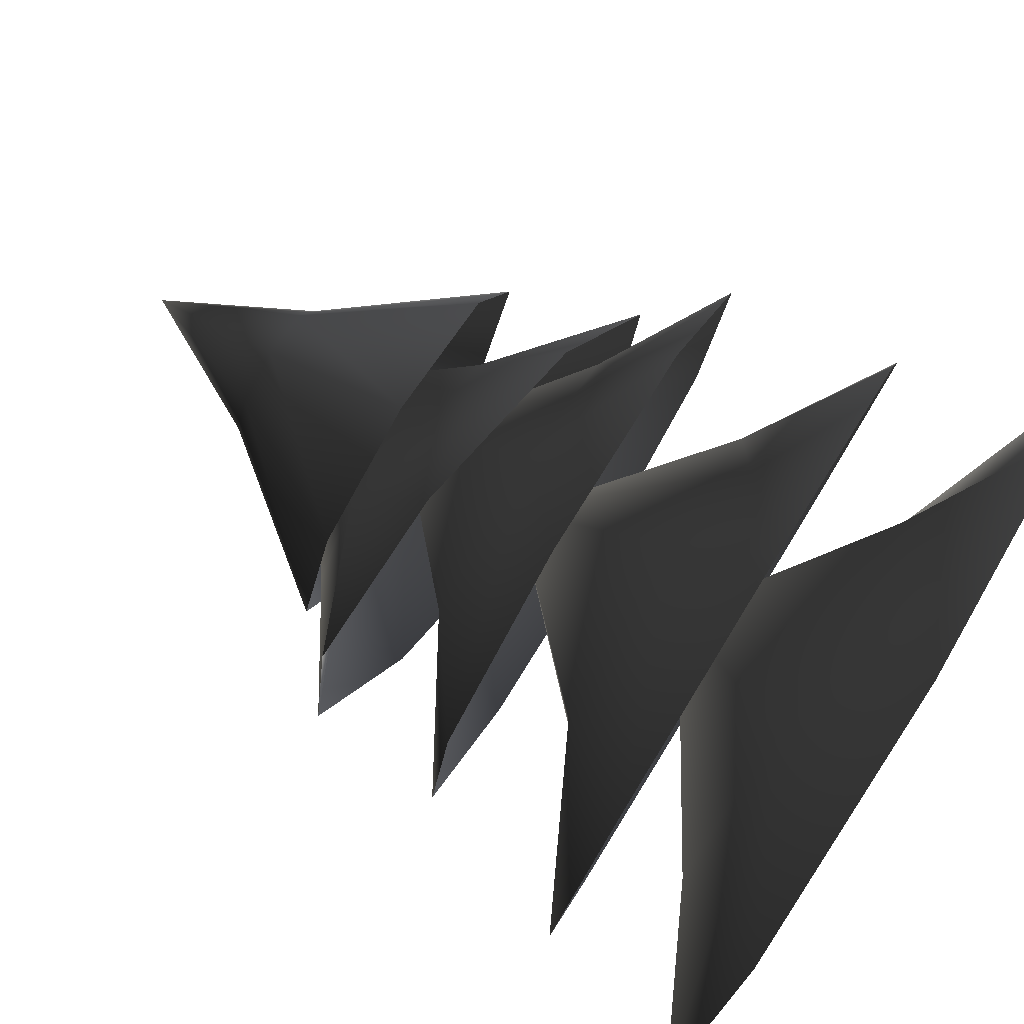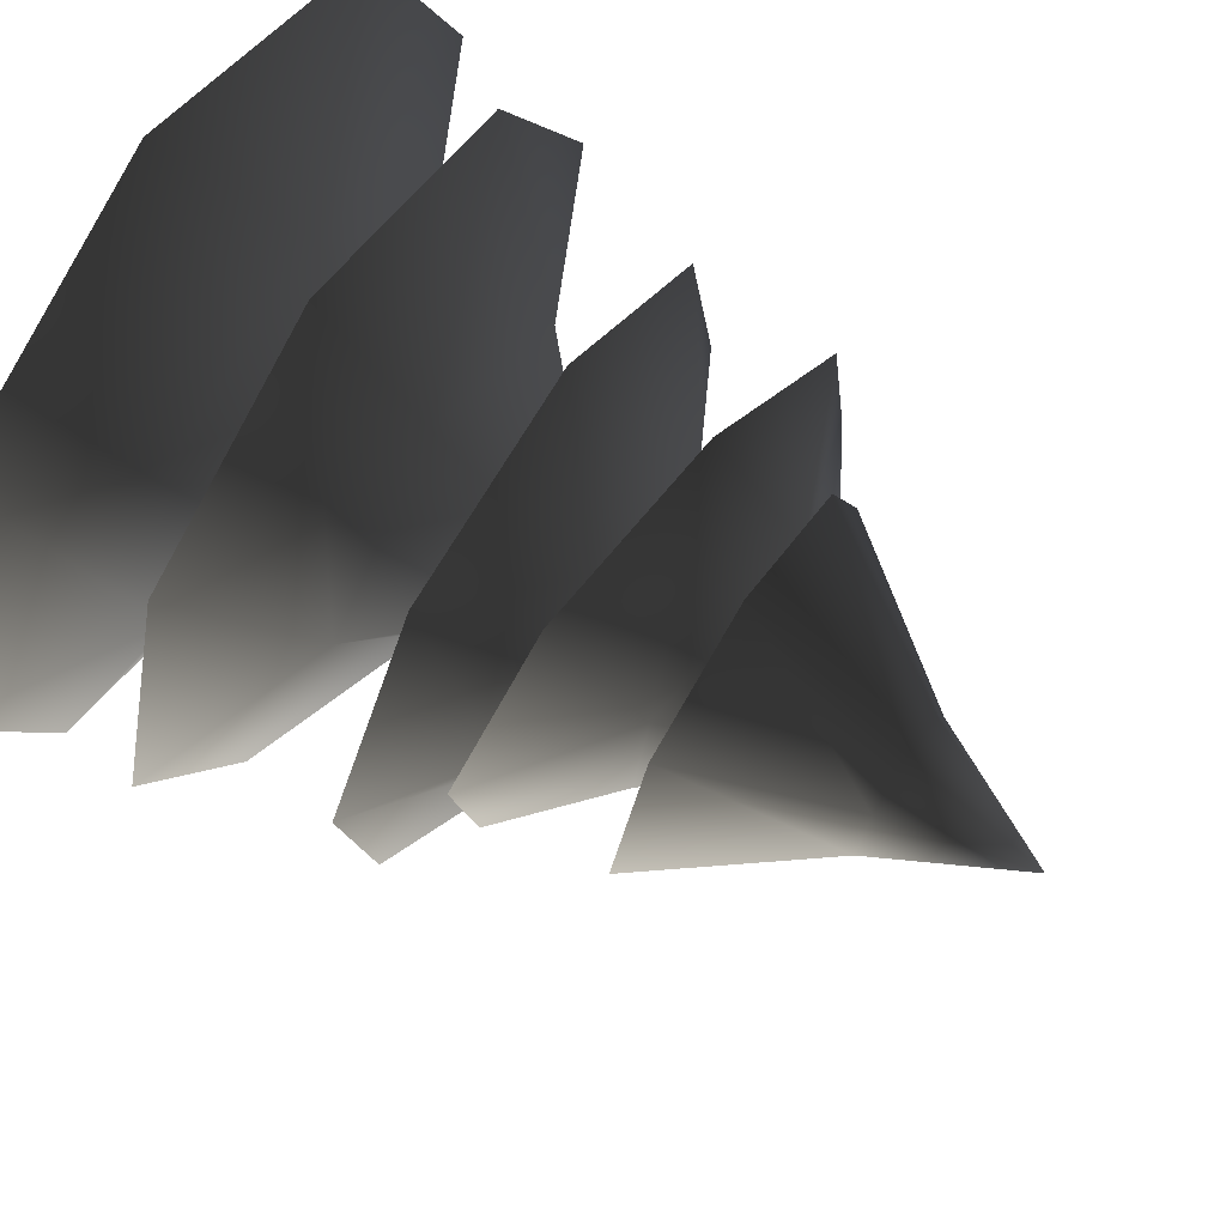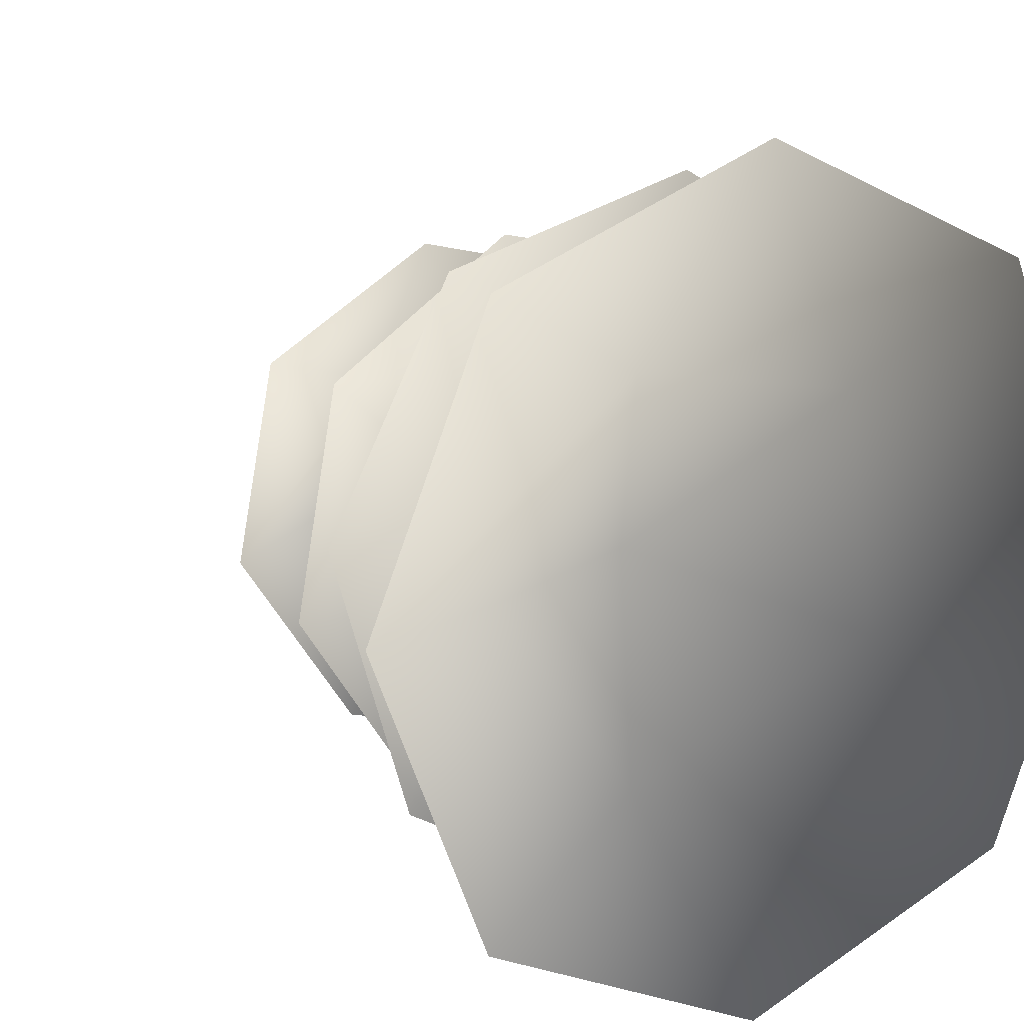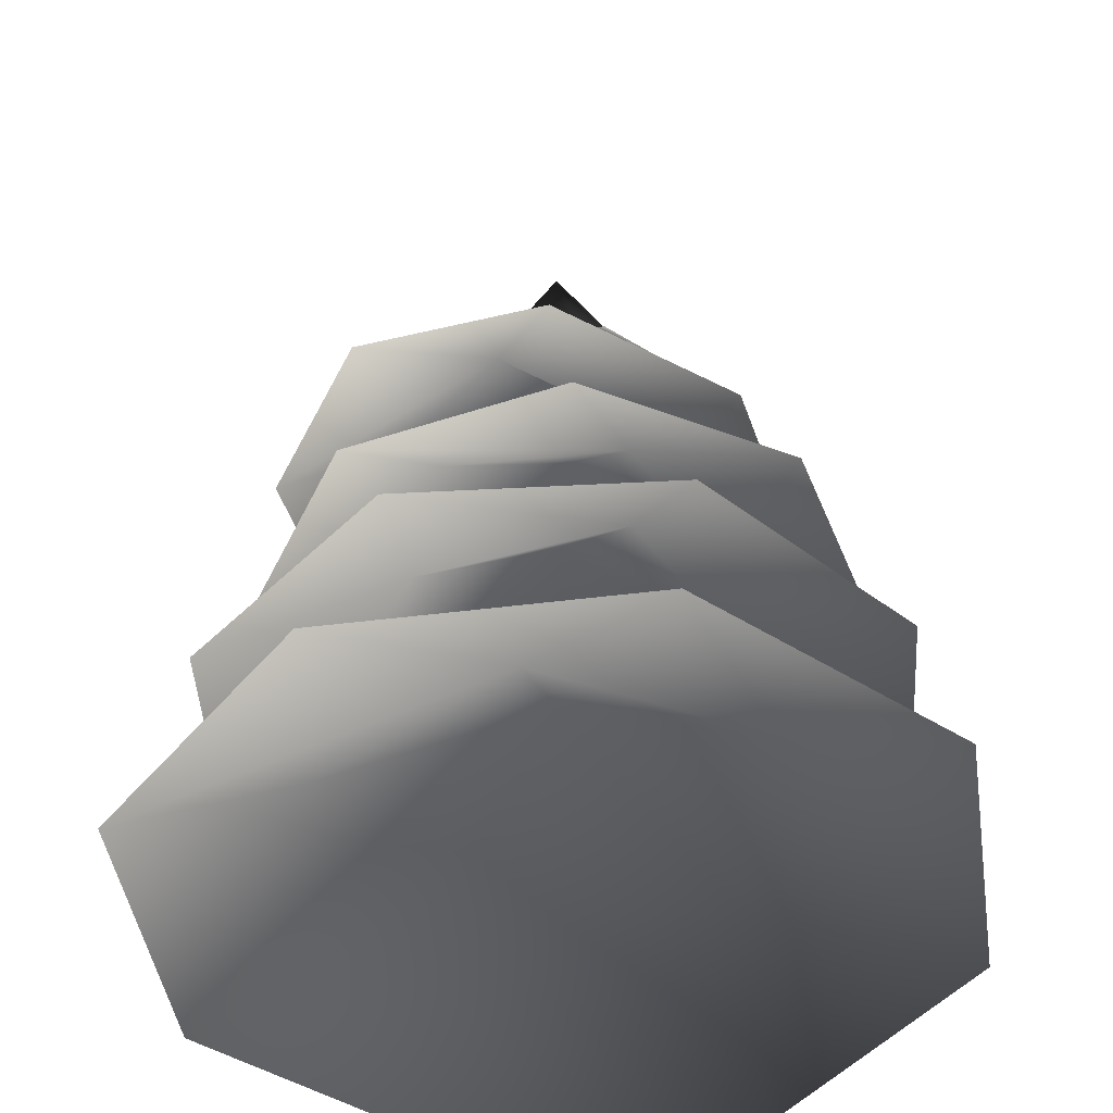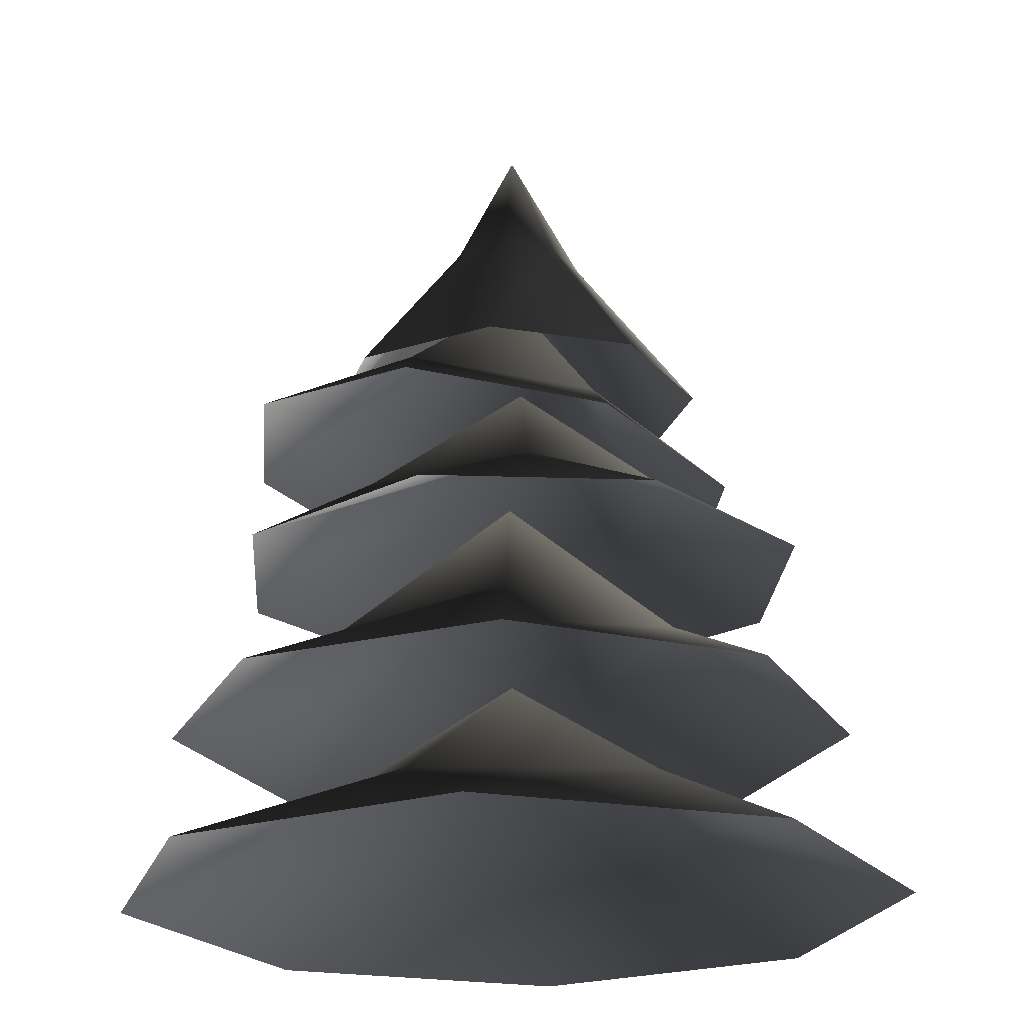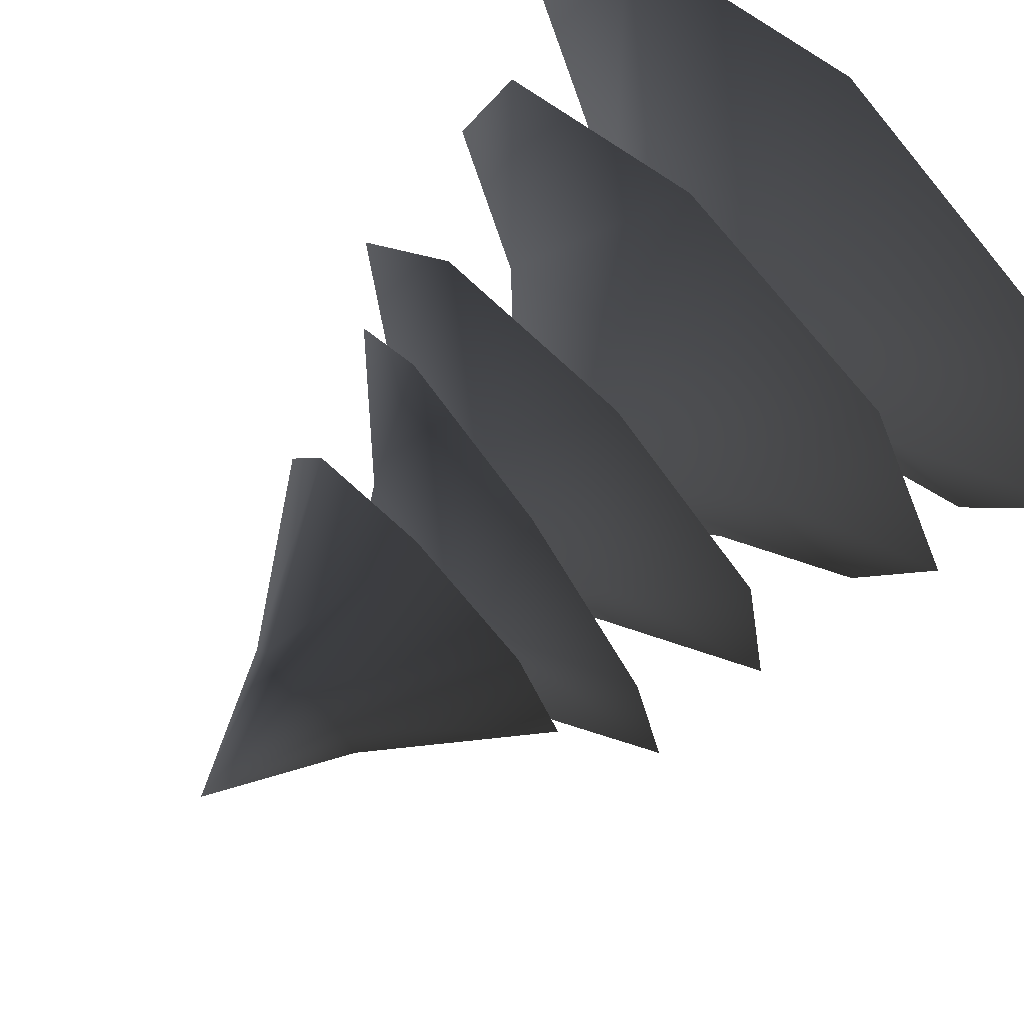
<metadata>
{"format":"obj","ext":"obj","renderer":"f3d","projection":"perspective","resolution":1024,"background":"white","views":[{"elev":79.6,"azim":-58.4,"up":"+Z"},{"elev":68.1,"azim":123.0,"up":"+Z"},{"elev":11.6,"azim":-31.7,"up":"+Z"},{"elev":-45.0,"azim":-13.7,"up":"+Y"},{"elev":-22.4,"azim":6.5,"up":"+Y"},{"elev":74.1,"azim":-133.6,"up":"+Z"}]}
</metadata>
<code>
v 2.229 2.415 -0.01389
v 1.068 2.896 -0.45
v 1.566 2.415 -1.586
v -0.45 2.896 -1.068
v -0.01389 2.415 -2.229
v -1.586 2.415 -1.566
v -1.254 2.896 0.007815
v -2.229 2.415 0.01389
v -0.4367 2.896 1.073
v -1.566 2.415 1.586
v 0.01389 2.415 2.229
v 0.8922 2.896 0.8811
v 1.586 2.415 1.566
v 0 3.673 0
v 0.7697 5.457 -0.7697
v 0.2848 6.349 -0.2848
v 1.729e-06 6.349 -0.4028
v 1.855e-07 5.457 -1.089
v -0.2848 6.349 -0.2848
v -0.7697 5.457 -0.7697
v -0.4028 6.349 4.707e-07
v -1.089 5.457 -9.174e-07
v -0.2848 6.349 0.2848
v -0.7697 5.457 0.7697
v 1.448e-06 6.349 0.4028
v 5.465e-07 5.457 1.089
v 0.2848 6.349 0.2848
v 0.7697 5.457 0.7697
v 0.4028 6.349 4.463e-07
v 1.089 5.457 6.117e-07
v 3.66e-07 7.128 3.057e-07
v 1.482 3.358 1.322
v 0.9567 3.868 0.3851
v 1.919 3.351 -0.08712
v 0.2965 3.862 -0.868
v 1.232 3.345 -1.392
v -0.1773 3.342 -1.829
v -0.8338 3.863 -0.6041
v -1.482 3.346 -1.141
v -0.8861 3.869 0.5554
v -1.919 3.353 0.2676
v -1.232 3.36 1.573
v 0.09976 3.872 1.168
v 0.1773 3.362 2.009
v -1.026e-06 4.73 0.115
v -1.323 5.128 0.9046
v -0.5031 5.475 0.7122
v -0.4085 5.021 1.518
v 0.5287 5.308 0.5056
v 0.666 4.848 1.302
v 1.271 4.71 0.3853
v 0.5759 5.257 -0.361
v 1.052 4.688 -0.6968
v -0.2408 5.366 -0.6454
v 0.1378 4.795 -1.31
v -0.9367 4.968 -1.095
v -0.8834 5.492 -0.06888
v -1.542 5.106 -0.1774
v 0.01566 6.138 0.05303
v 1.425 4.34 -0.8986
v 0.5214 4.779 -0.7078
v 0.3811 4.334 -1.619
v -0.6765 4.773 -0.488
v -0.8664 4.328 -1.39
v -1.587 4.326 -0.346
v -0.7504 4.774 0.5074
v -1.358 4.329 0.9015
v 0.1878 4.779 0.8482
v -0.3138 4.336 1.622
v 0.9337 4.341 1.393
v 0.9438 4.782 0.1965
v 1.654 4.343 0.349
v 0.05396 5.52 0.007841
g Tree_conf2_(18)_1575_265
f 1 3 2
f 3 4 2
f 3 5 4
f 5 6 4
f 6 7 4
f 6 8 7
f 8 9 7
f 8 10 9
f 10 11 9
f 11 12 9
f 11 13 12
f 13 2 12
f 13 1 2
f 2 4 14
f 4 7 14
f 7 9 14
f 9 12 14
f 12 2 14
f 15 17 16
f 15 18 17
f 18 19 17
f 18 20 19
f 20 21 19
f 20 22 21
f 22 23 21
f 22 24 23
f 24 25 23
f 24 26 25
f 26 27 25
f 26 28 27
f 28 29 27
f 28 30 29
f 30 16 29
f 30 15 16
f 16 17 31
f 17 19 31
f 19 21 31
f 21 23 31
f 23 25 31
f 25 27 31
f 27 29 31
f 29 16 31
f 32 34 33
f 34 35 33
f 34 36 35
f 36 37 35
f 37 38 35
f 37 39 38
f 39 40 38
f 39 41 40
f 41 42 40
f 42 43 40
f 42 44 43
f 44 33 43
f 44 32 33
f 33 35 45
f 35 38 45
f 38 40 45
f 40 43 45
f 43 33 45
f 46 48 47
f 48 49 47
f 48 50 49
f 50 51 49
f 51 52 49
f 51 53 52
f 53 54 52
f 53 55 54
f 55 56 54
f 56 57 54
f 56 58 57
f 58 47 57
f 58 46 47
f 47 49 59
f 49 52 59
f 52 54 59
f 54 57 59
f 57 47 59
f 60 62 61
f 62 63 61
f 62 64 63
f 64 65 63
f 65 66 63
f 65 67 66
f 67 68 66
f 67 69 68
f 69 70 68
f 70 71 68
f 70 72 71
f 72 61 71
f 72 60 61
f 61 63 73
f 63 66 73
f 66 68 73
f 68 71 73
f 71 61 73

</code>
